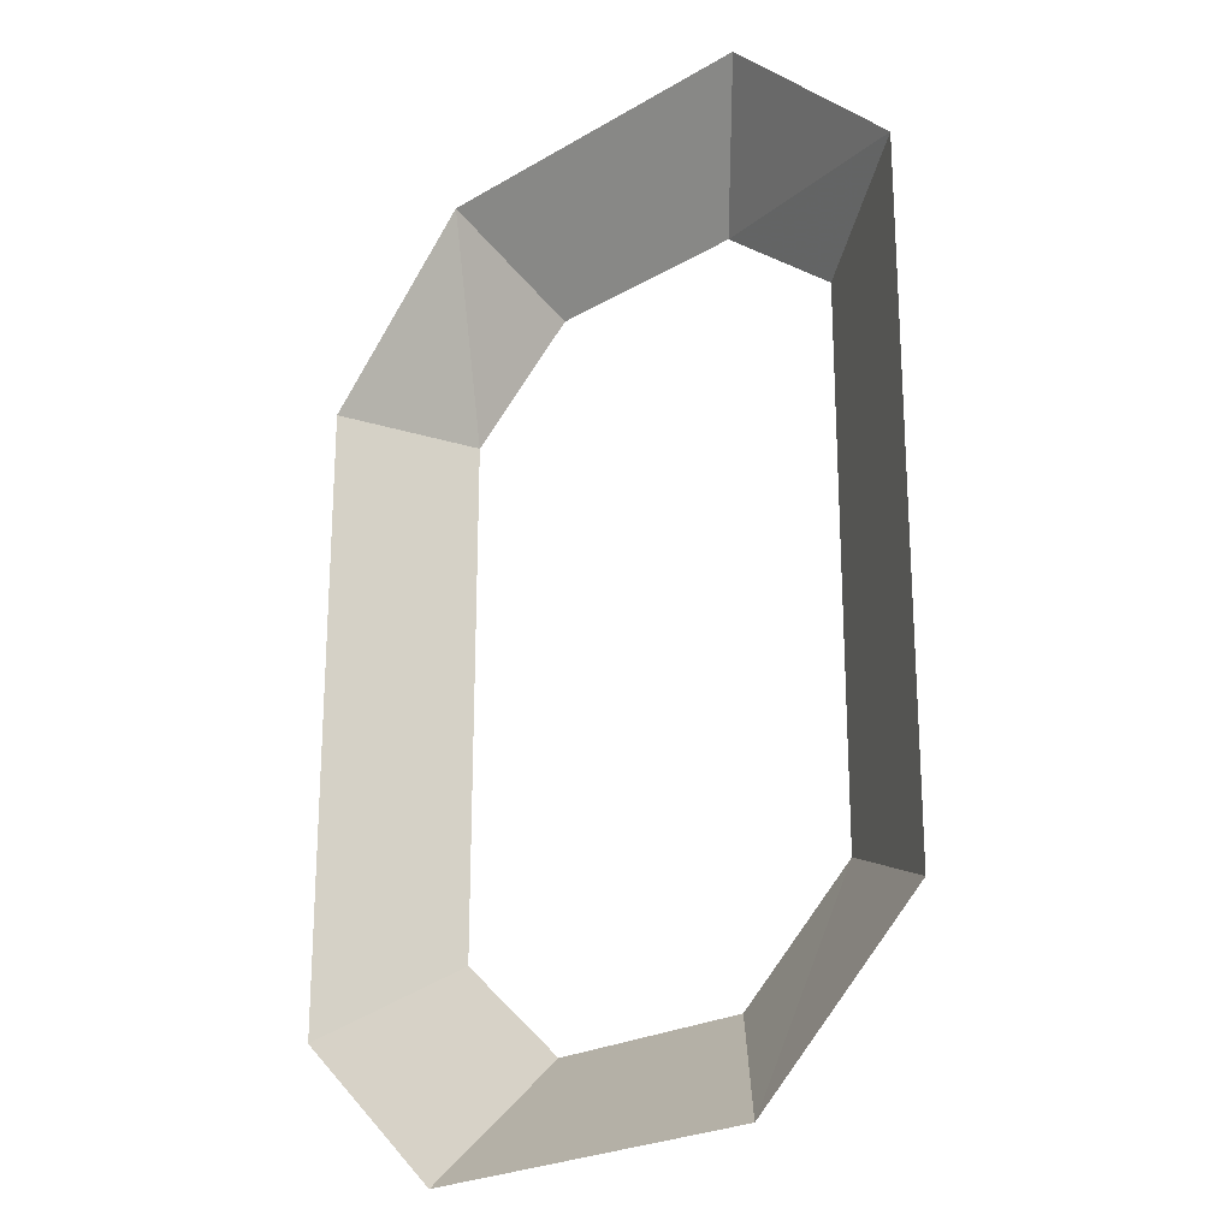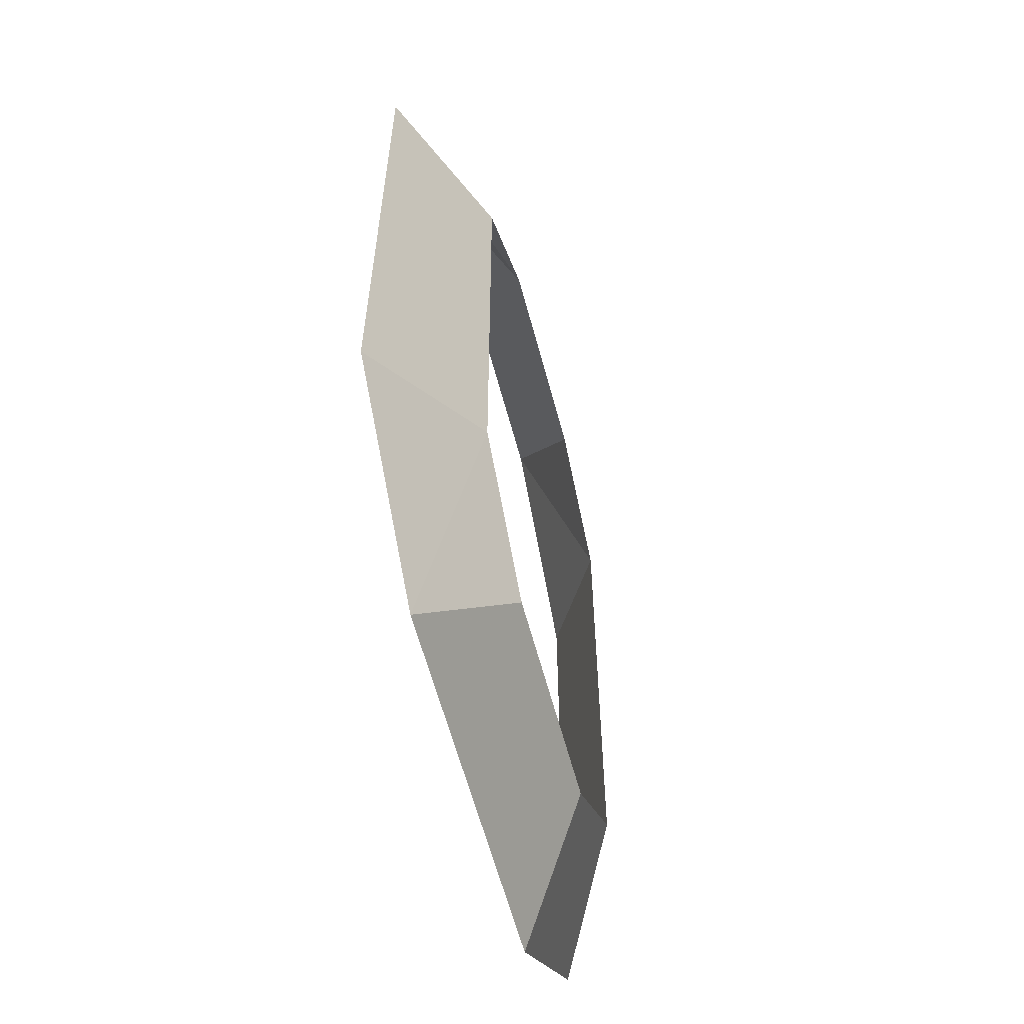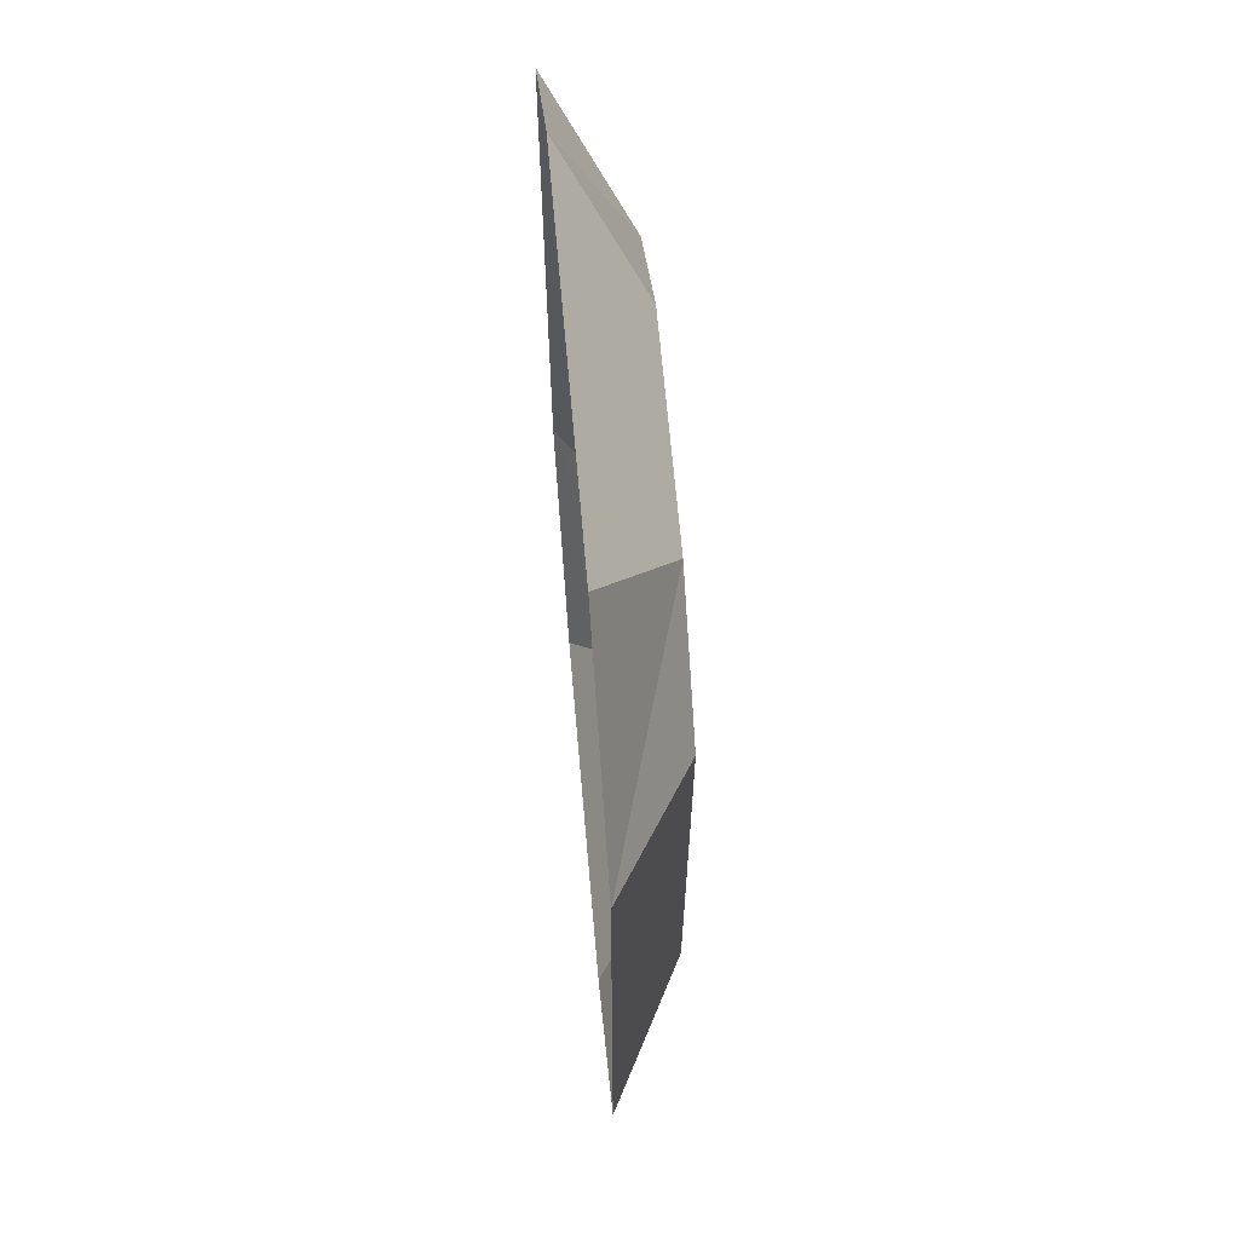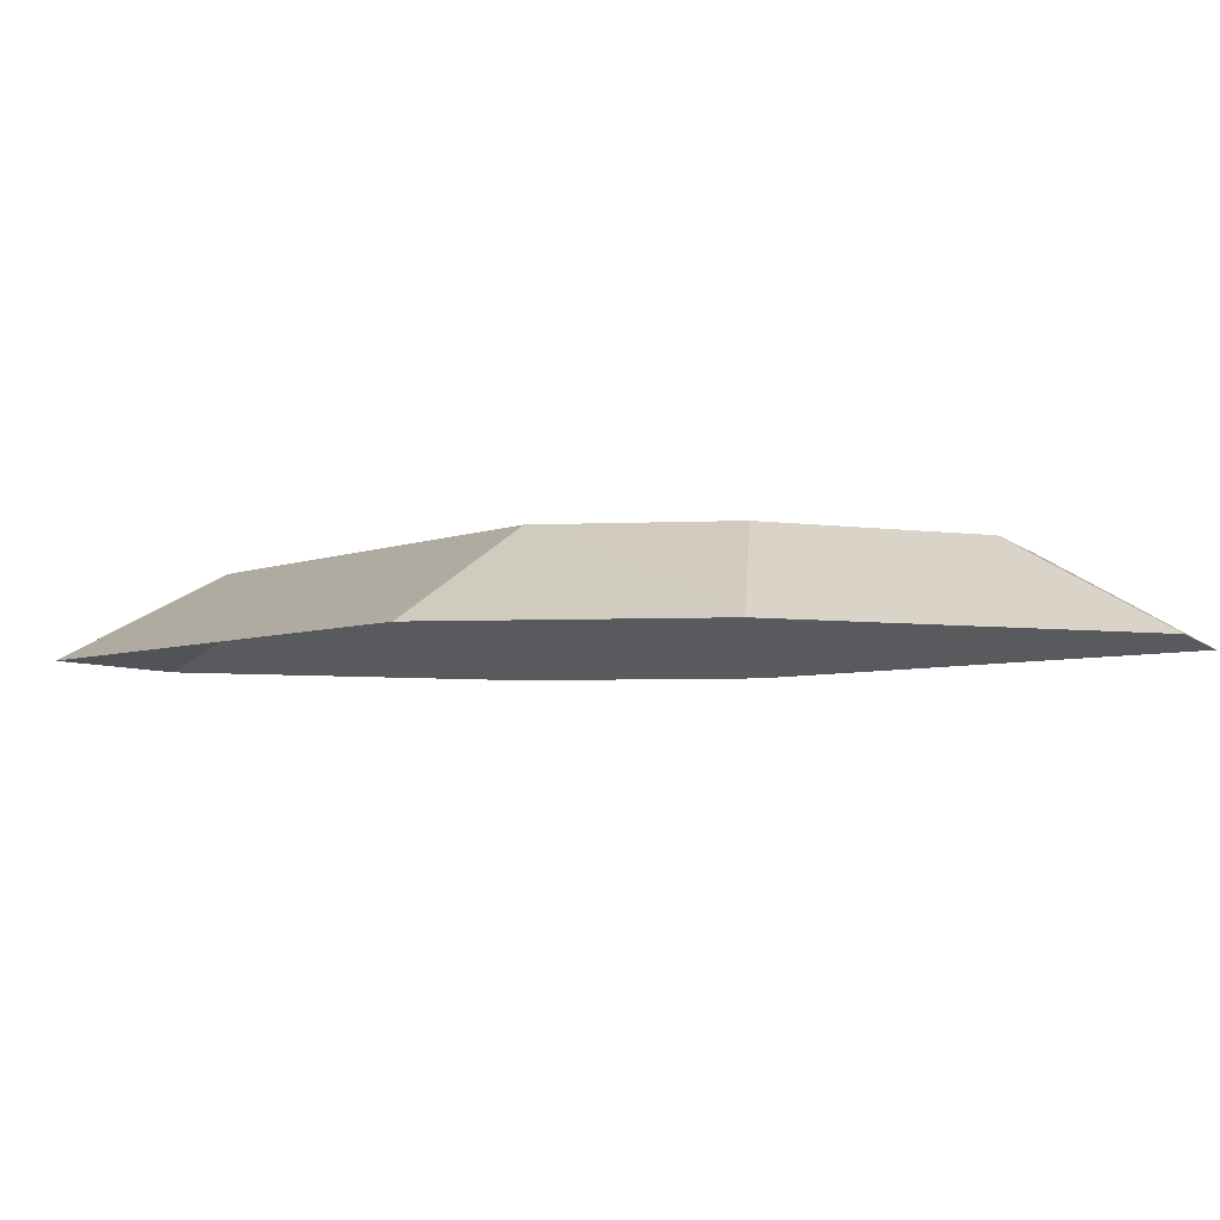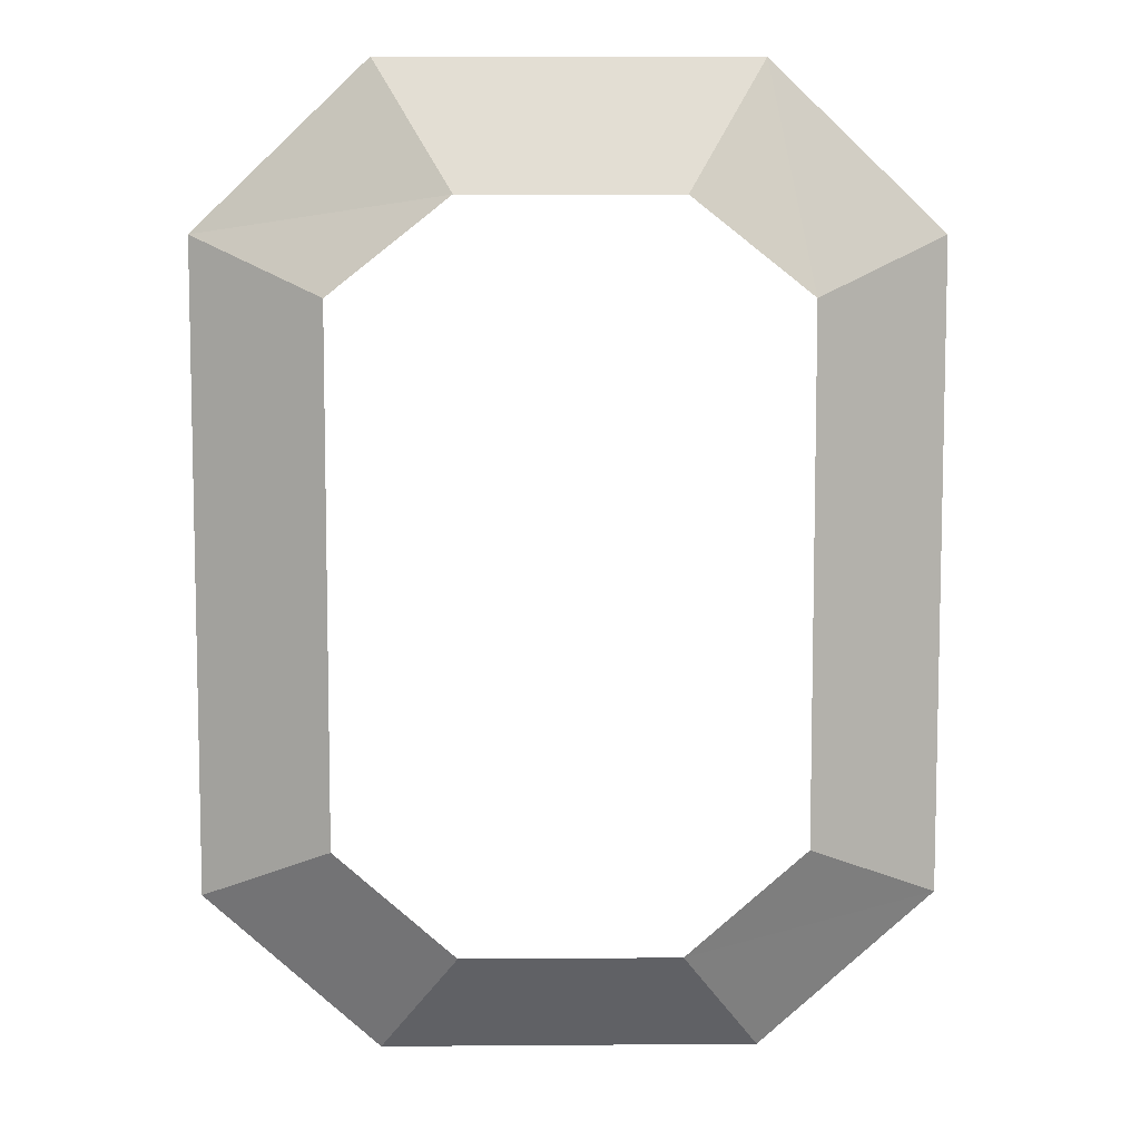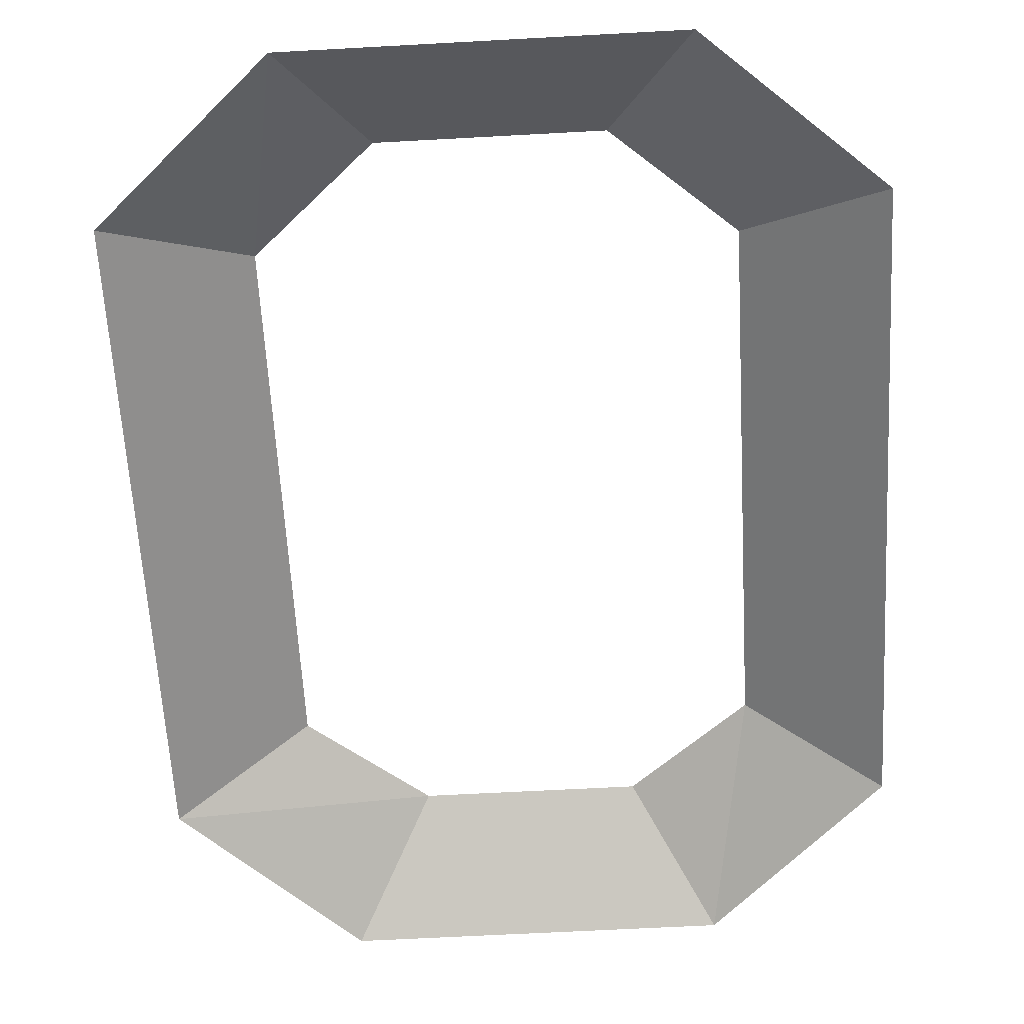
<metadata>
{"format":"obj","ext":"obj","renderer":"f3d","projection":"perspective","resolution":1024,"background":"white","views":[{"elev":-22.9,"azim":45.2,"up":"+Z"},{"elev":-60.9,"azim":104.9,"up":"+Z"},{"elev":66.5,"azim":85.0,"up":"+Z"},{"elev":-3.7,"azim":149.2,"up":"+Y"},{"elev":7.9,"azim":178.8,"up":"+Z"},{"elev":-62.7,"azim":-176.8,"up":"+Y"}]}
</metadata>
<code>
v -14.61 -101.5 95.72
v -6.107 -101.5 103.8
v 12.11 -101.5 103.8
v 20.61 -101.5 95.72
v 20.61 -101.5 64.33
v 12.11 -101.5 56.75
v -6.107 -101.5 56.75
v -14.61 -101.5 64.33
v -8.133 -97.82 92.87
v -8.133 -97.82 67.33
v -2.279 -97.82 62.21
v 8.279 -97.82 62.21
v 14.13 -97.82 67.33
v 14.13 -97.82 92.87
v 8.279 -97.82 97.5
v -2.279 -97.82 97.5
f 2 1 9 16
f 1 8 10 9
f 8 7 11 10
f 7 6 12 11
f 6 5 13 12
f 5 4 14 13
f 4 3 15 14
f 3 2 16 15

</code>
